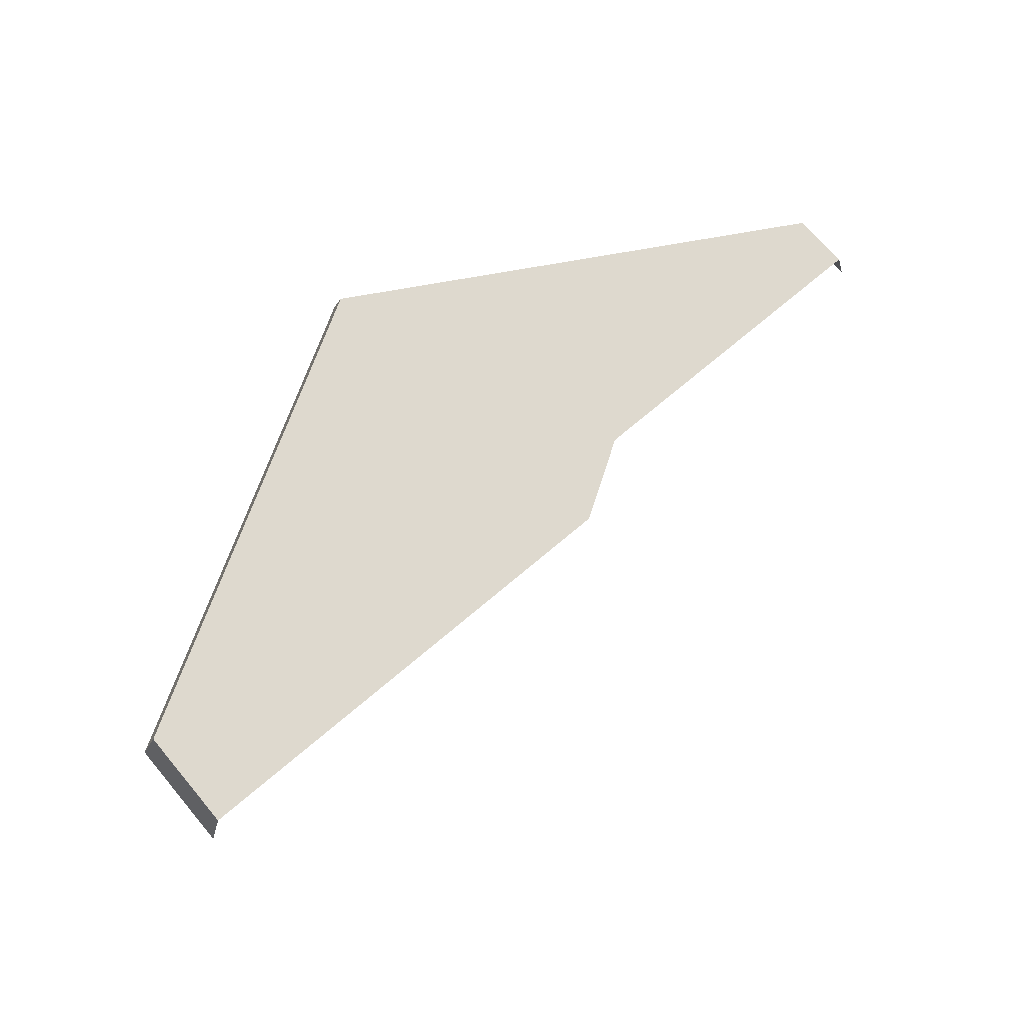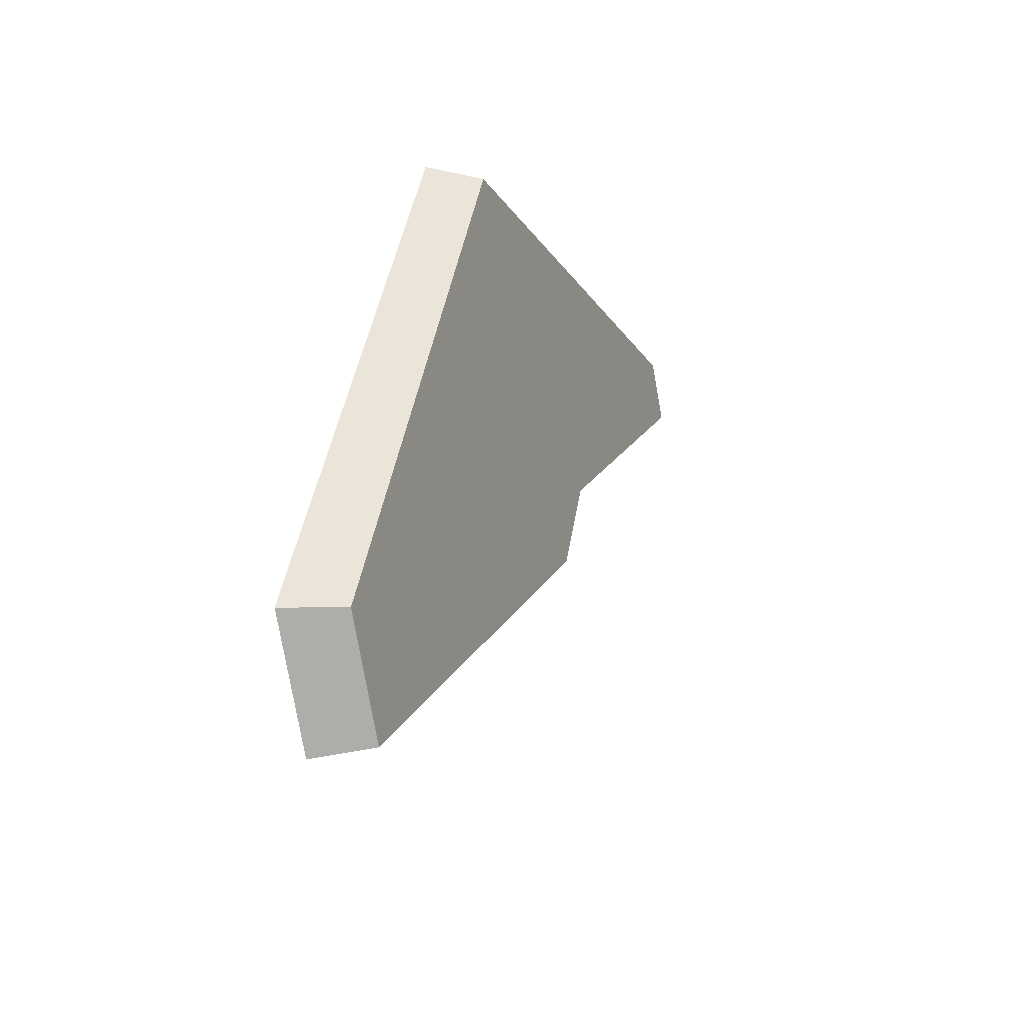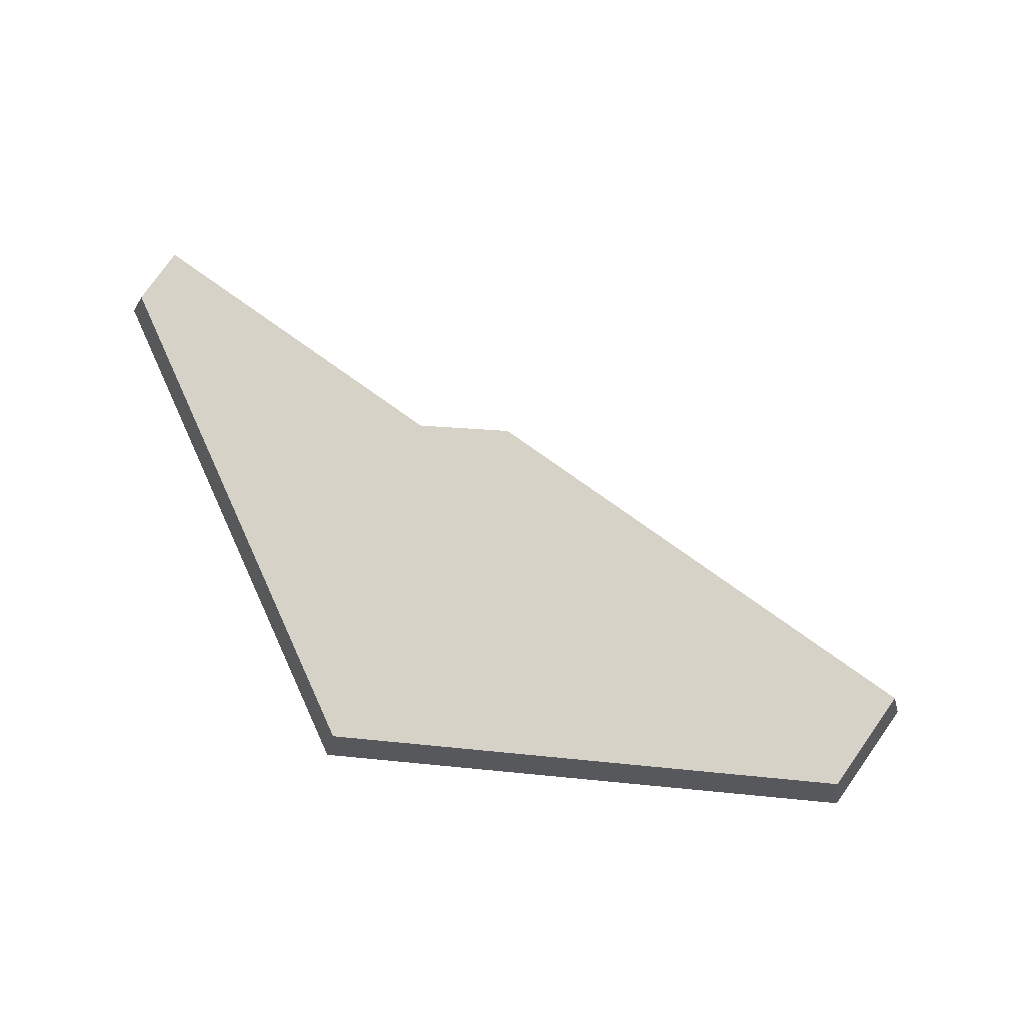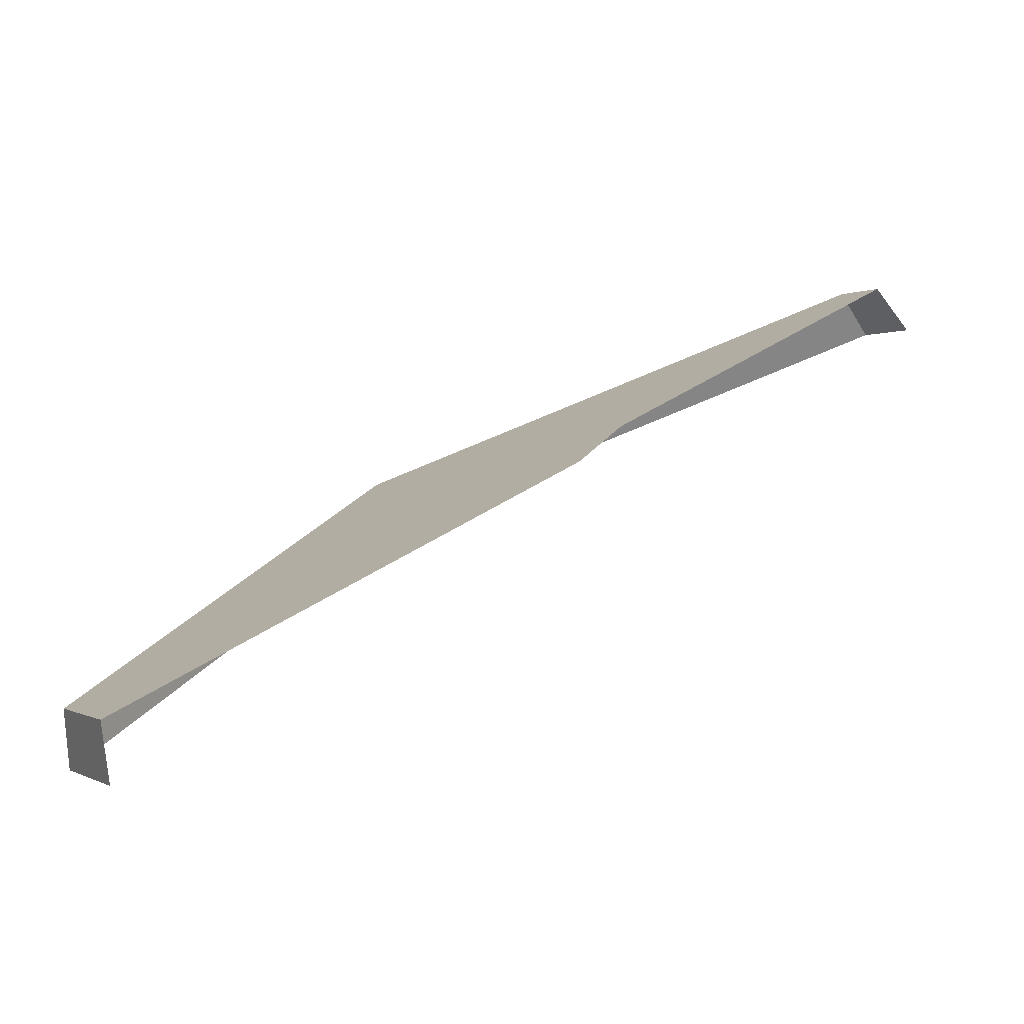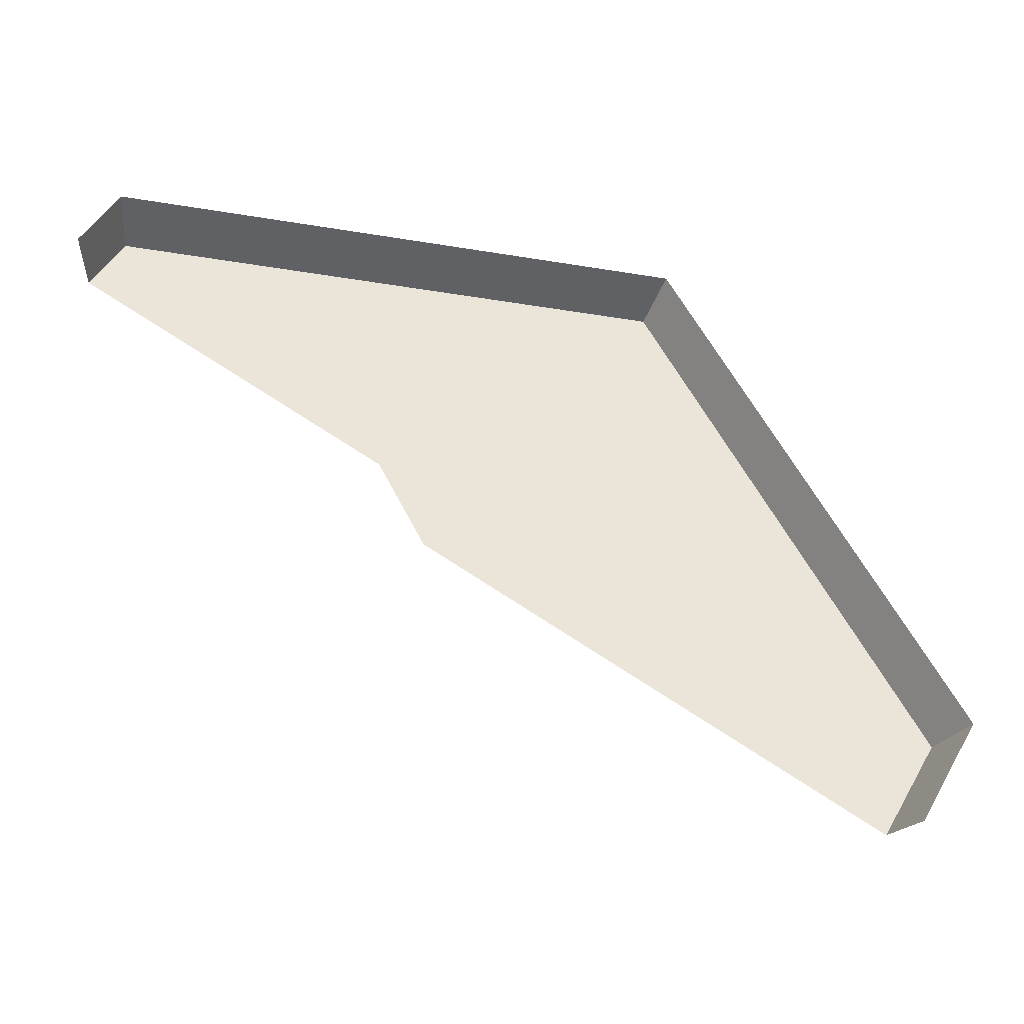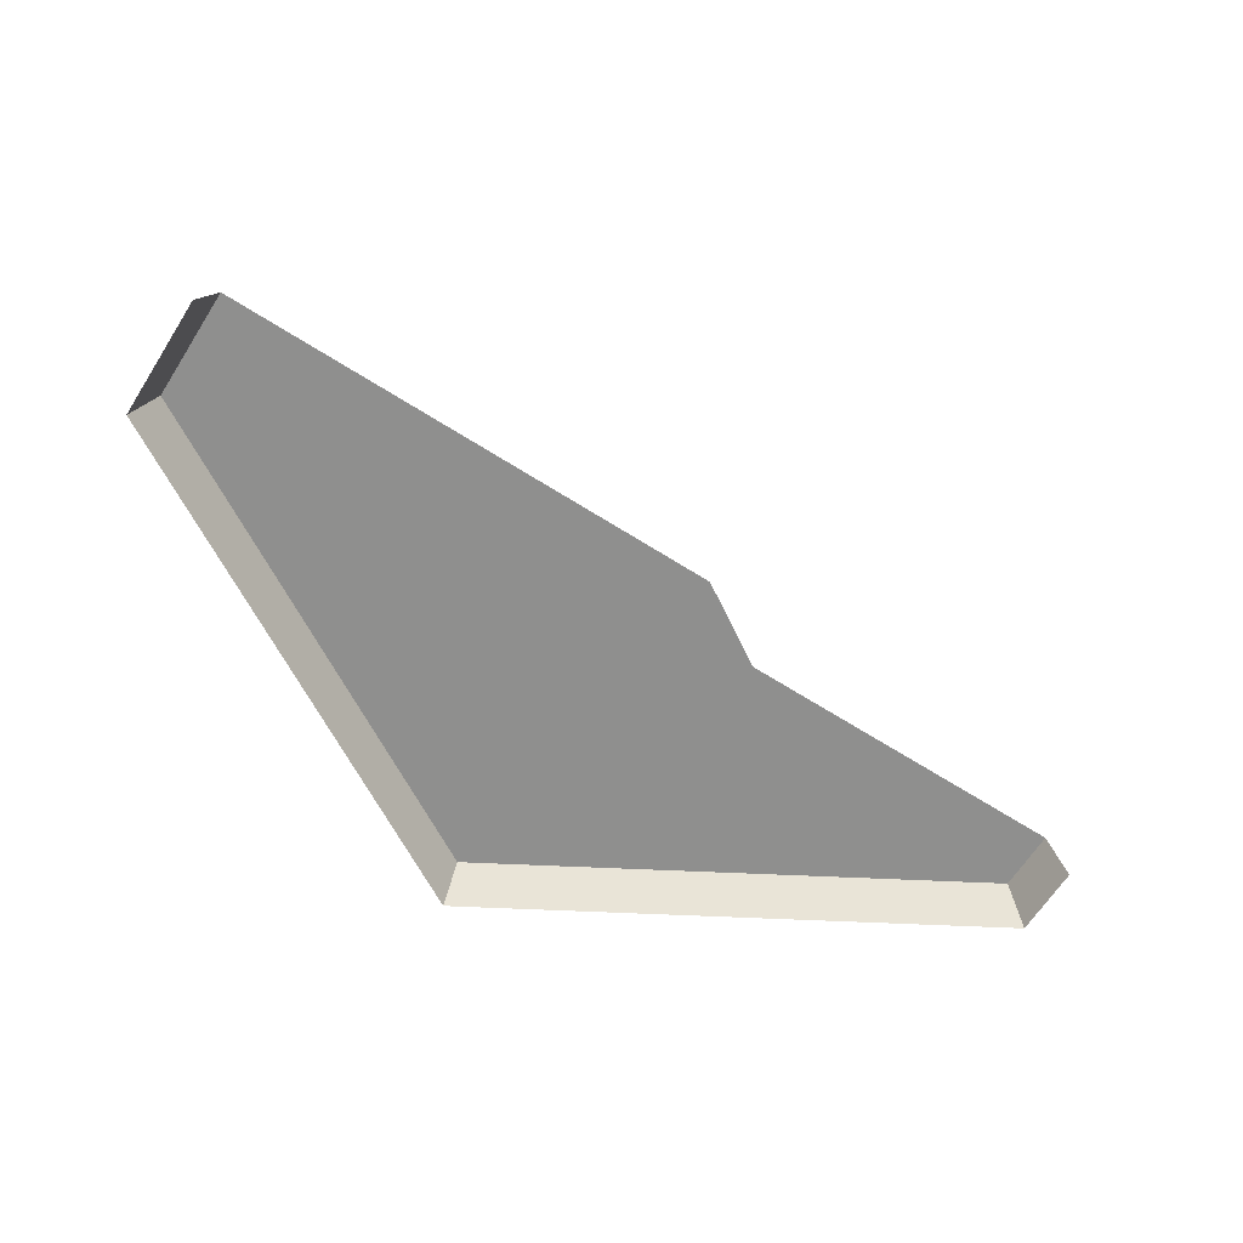
<metadata>
{"format":"obj","ext":"obj","renderer":"f3d","projection":"perspective","resolution":1024,"background":"white","views":[{"elev":71.4,"azim":-10.3,"up":"+Z"},{"elev":-16.0,"azim":-69.5,"up":"+Y"},{"elev":78.4,"azim":-114.6,"up":"+Z"},{"elev":-77.4,"azim":22.6,"up":"+Y"},{"elev":-33.2,"azim":166.9,"up":"+Y"},{"elev":-65.3,"azim":-2.6,"up":"+Z"}]}
</metadata>
<code>
g hex18_3
v 0.577 0.501 0.0005438
v 0.2882 0.501 0.0005438
v 0.1439 0.251 0.0005438
v 0.572 0.4924 0.02846
v 0.2932 0.4924 0.02846
v 0.1539 0.251 0.02846
v 0.5953 0.4693 0.0005438
v 0.5944 0.4687 0.004153
v 0.5878 0.4649 0.02846
v 0.5403 0.4375 0.02846
v 0.4346 0.3764 0.02846
v 0.411 0.3326 0.02846
v 0.3919 0.3215 0.02846
v 0.2696 0.251 0.02846
v 0.1828 0.2008 0.02846
v 0.1813 0.2 0.02276
v 0.1753 0.1965 0.0005438
v 0.2932 0.4924 0.02846
v 0.2882 0.501 0.0005438
v 0.572 0.4924 0.02846
v 0.577 0.501 0.0005438
v 0.572 0.4924 0.02846
v 0.5878 0.4649 0.02846
v 0.2932 0.4924 0.02846
v 0.1539 0.251 0.02846
v 0.1439 0.251 0.0005438
v 0.1828 0.2008 0.02846
v 0.1539 0.251 0.02846
g hex18_3_0
f 2 5 4
f 1 2 4
f 3 6 18
f 19 3 18
f 20 9 8
f 8 7 20
f 7 21 20
f 23 22 10
f 10 22 24
f 24 11 10
f 24 12 11
f 24 13 12
f 13 24 14
f 24 25 14
f 14 25 15
f 26 17 16
f 16 27 26
f 27 28 26

</code>
